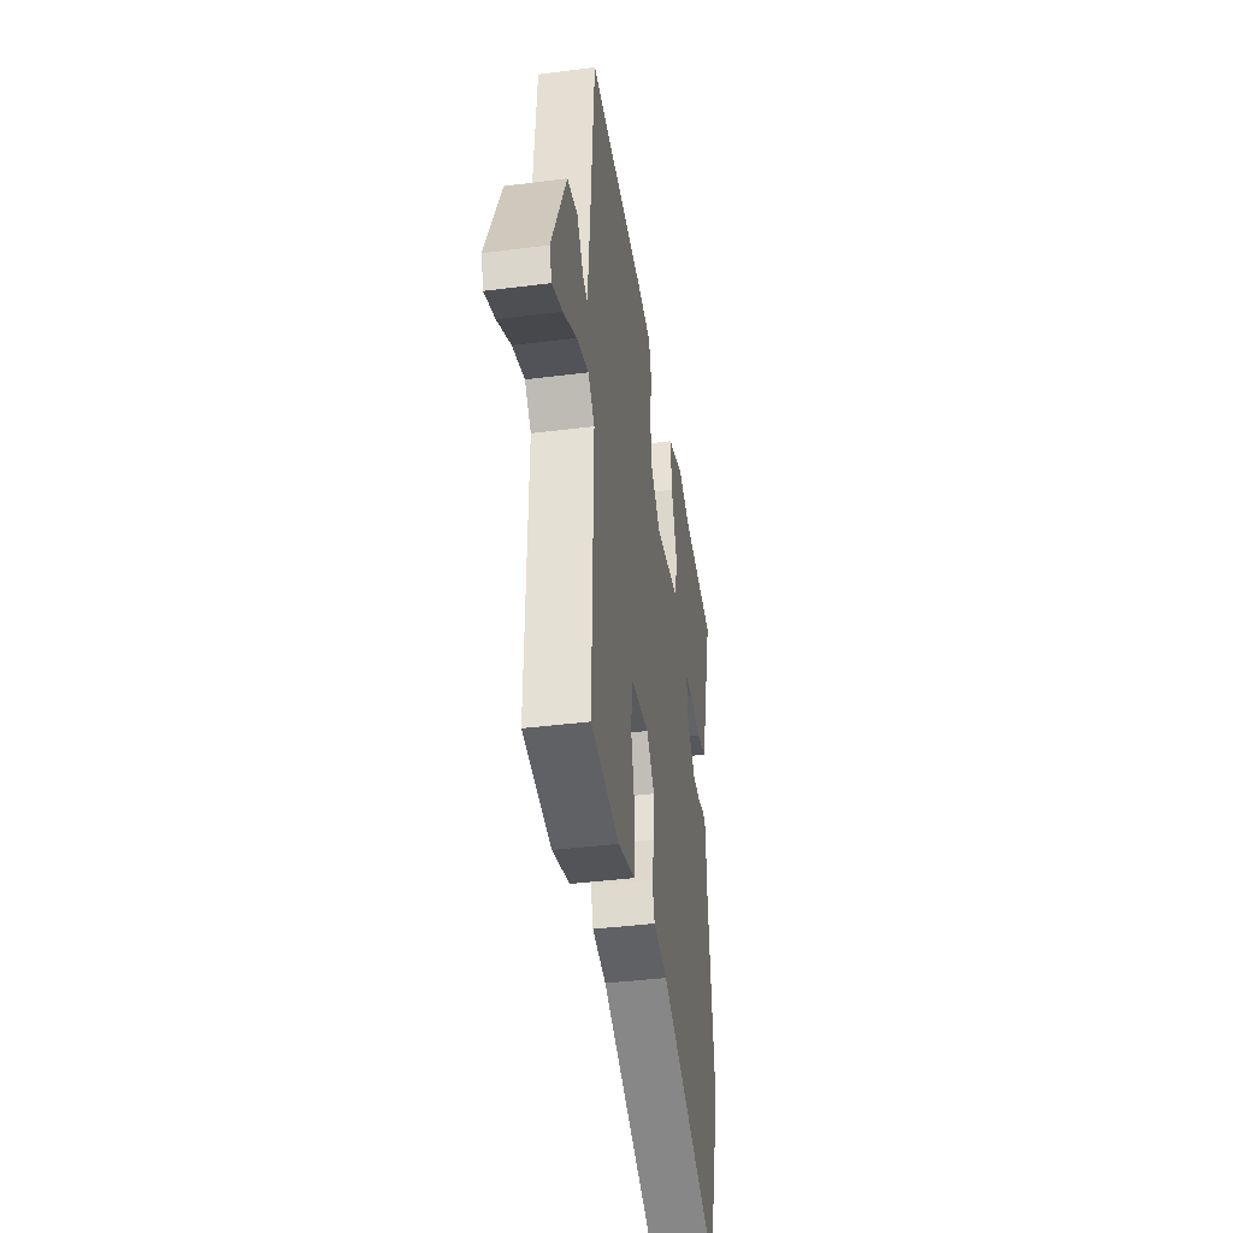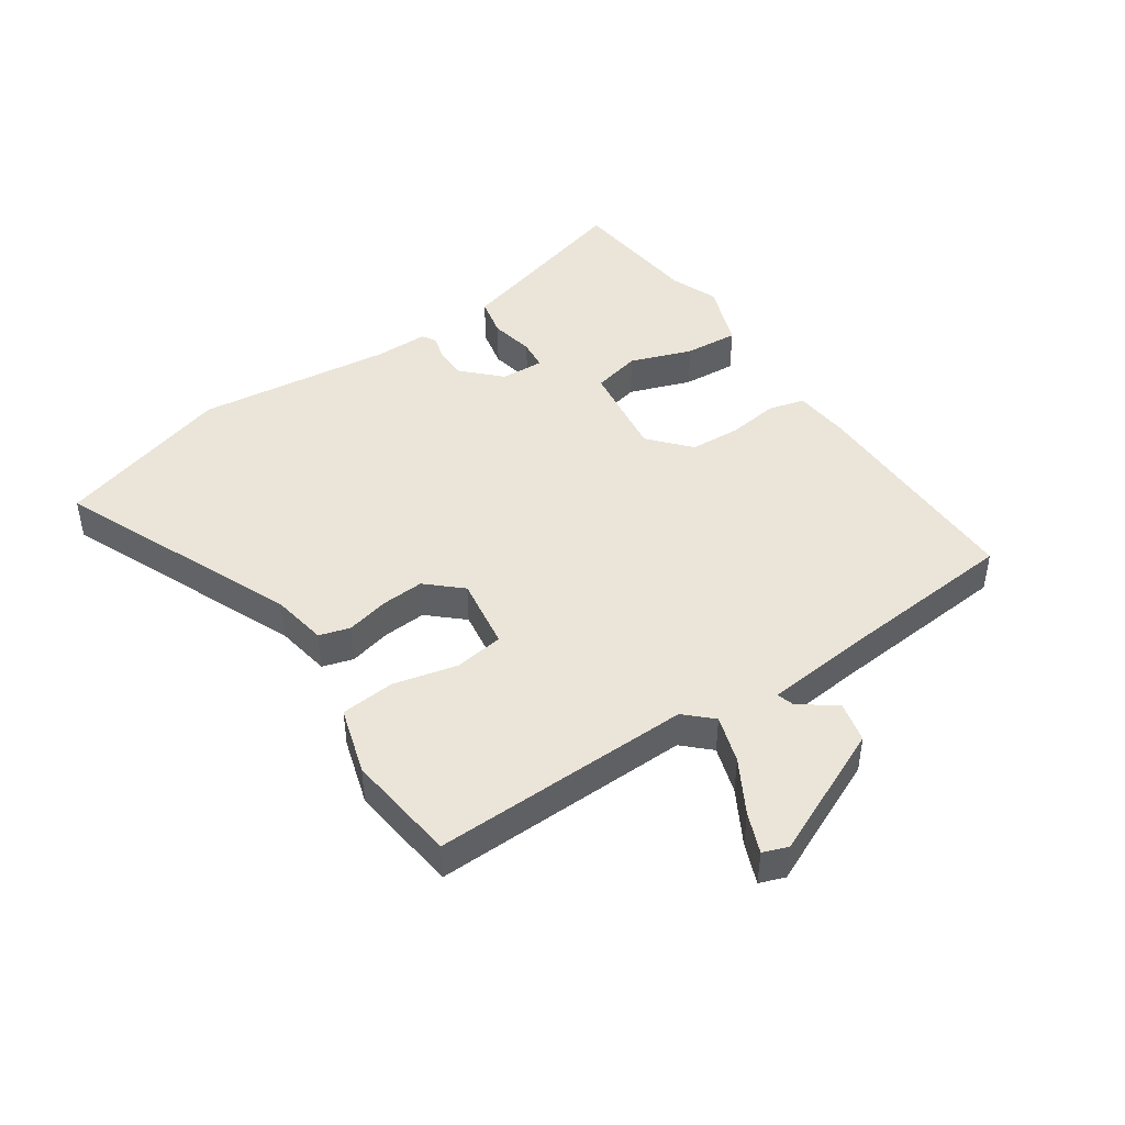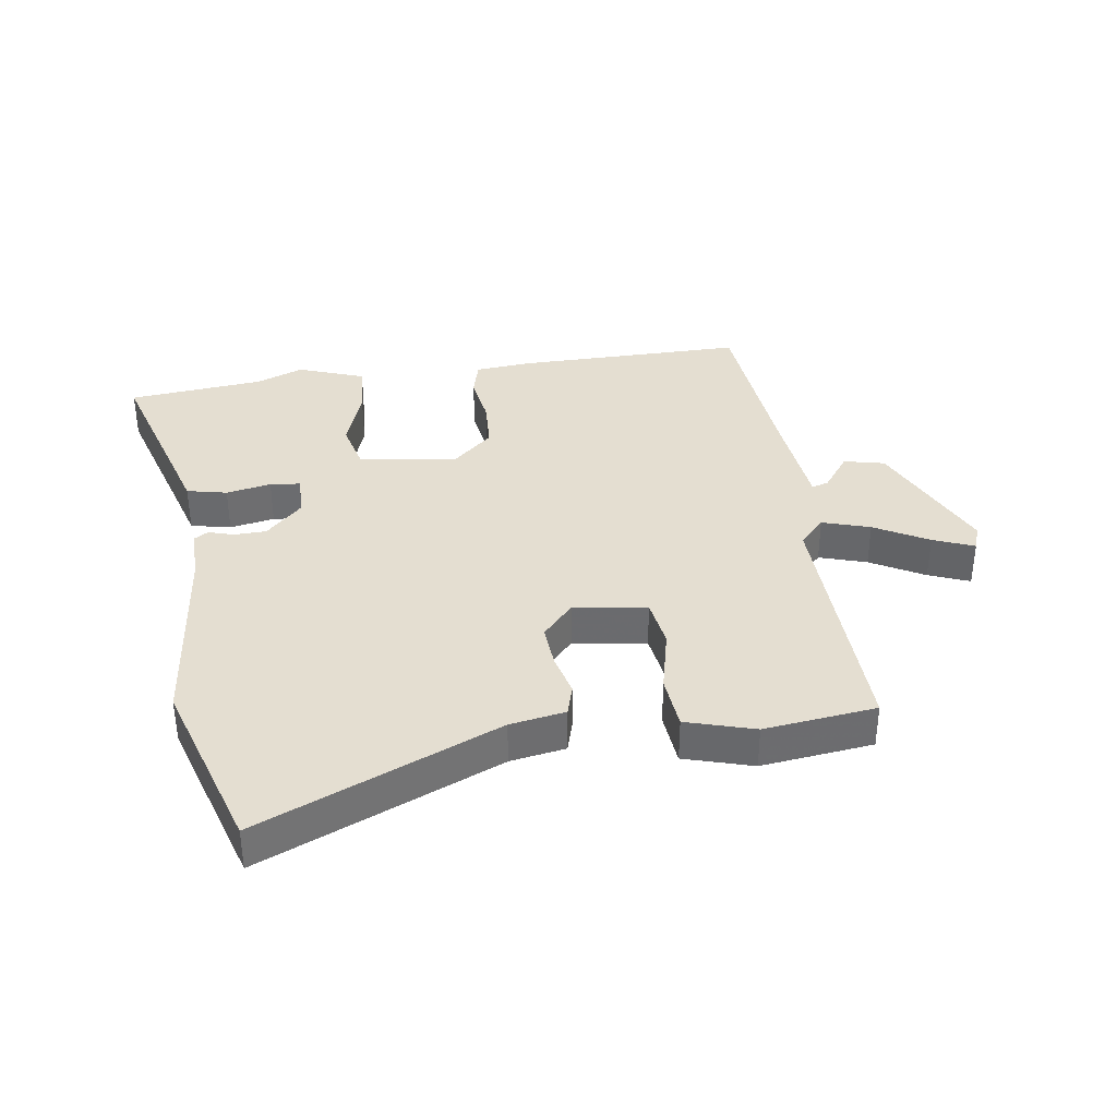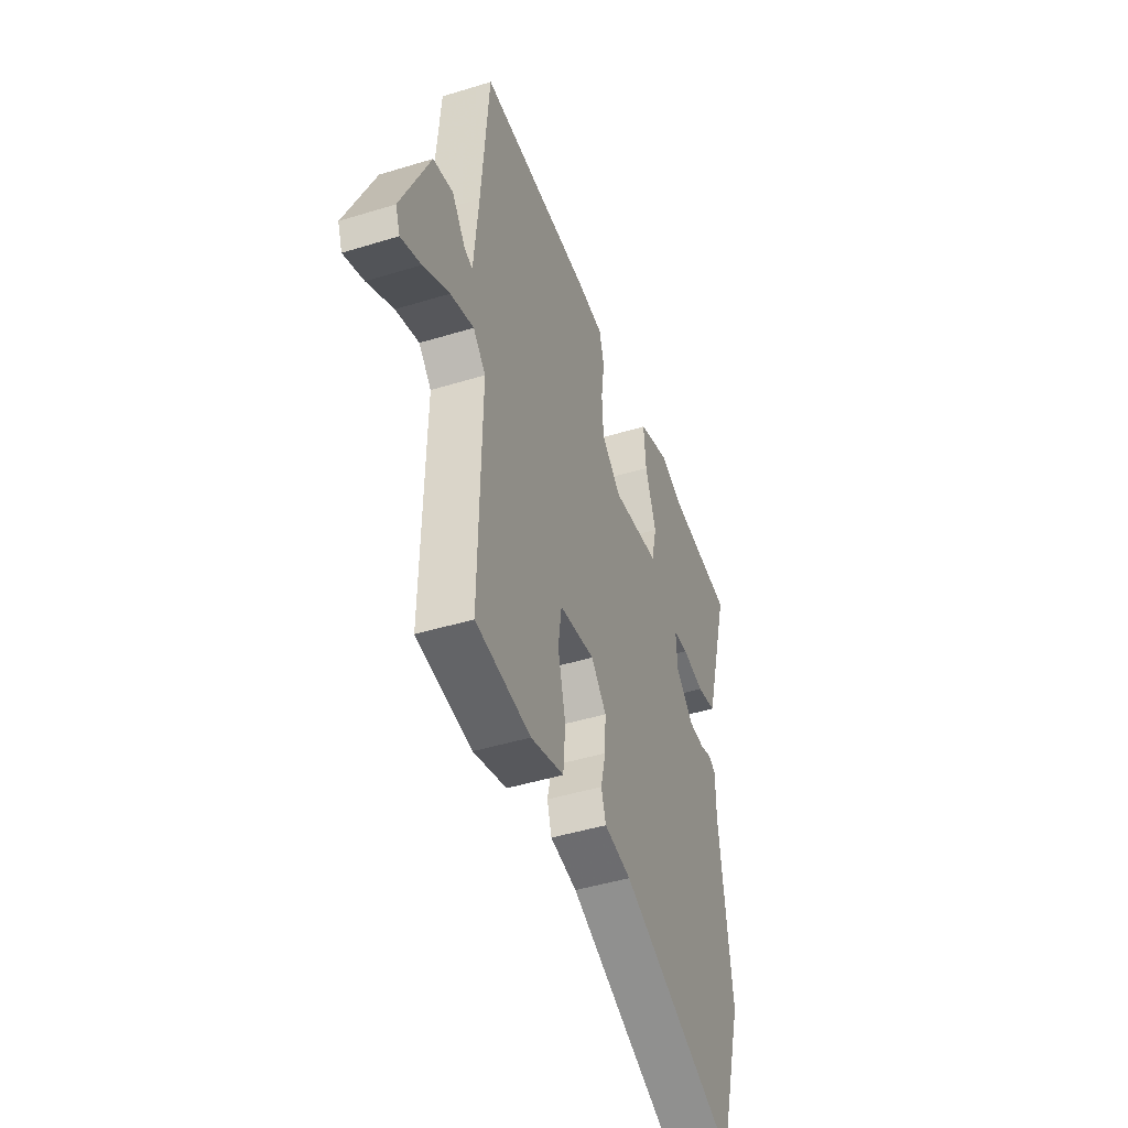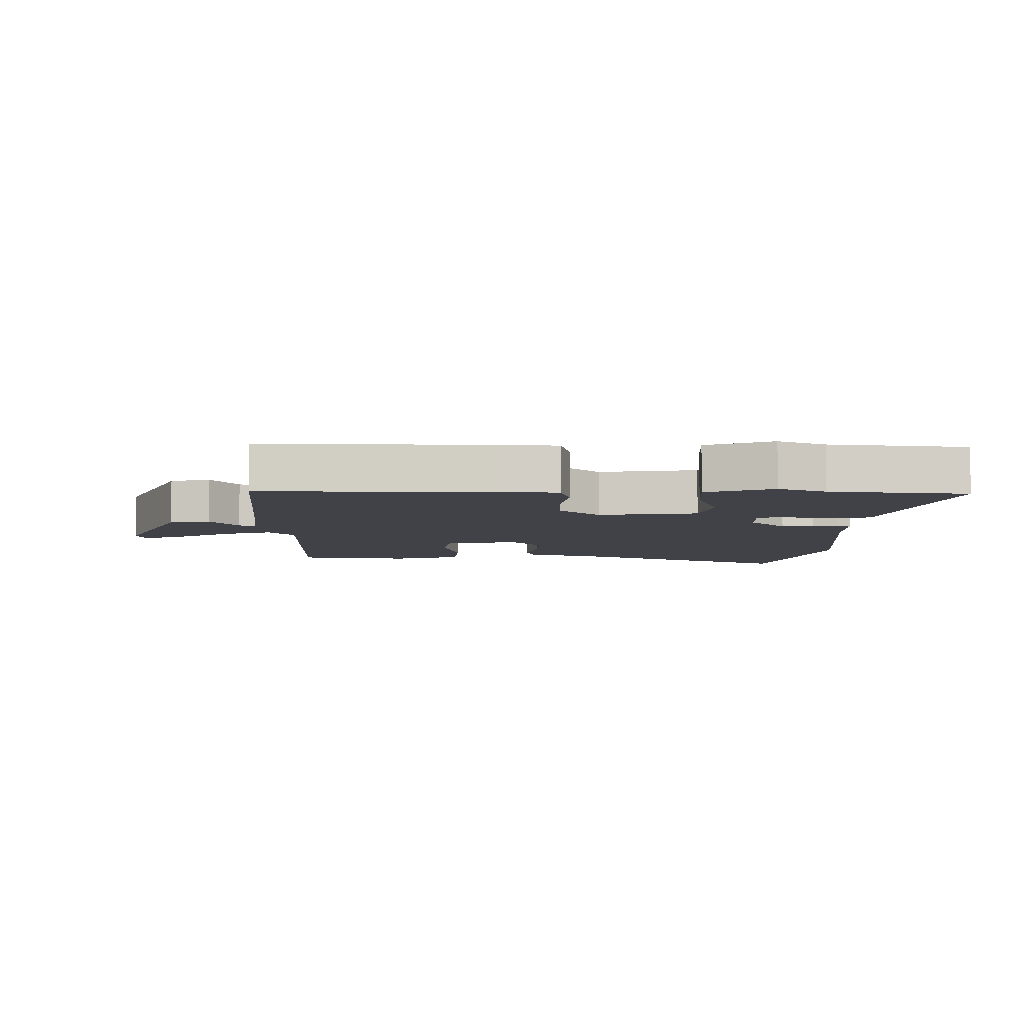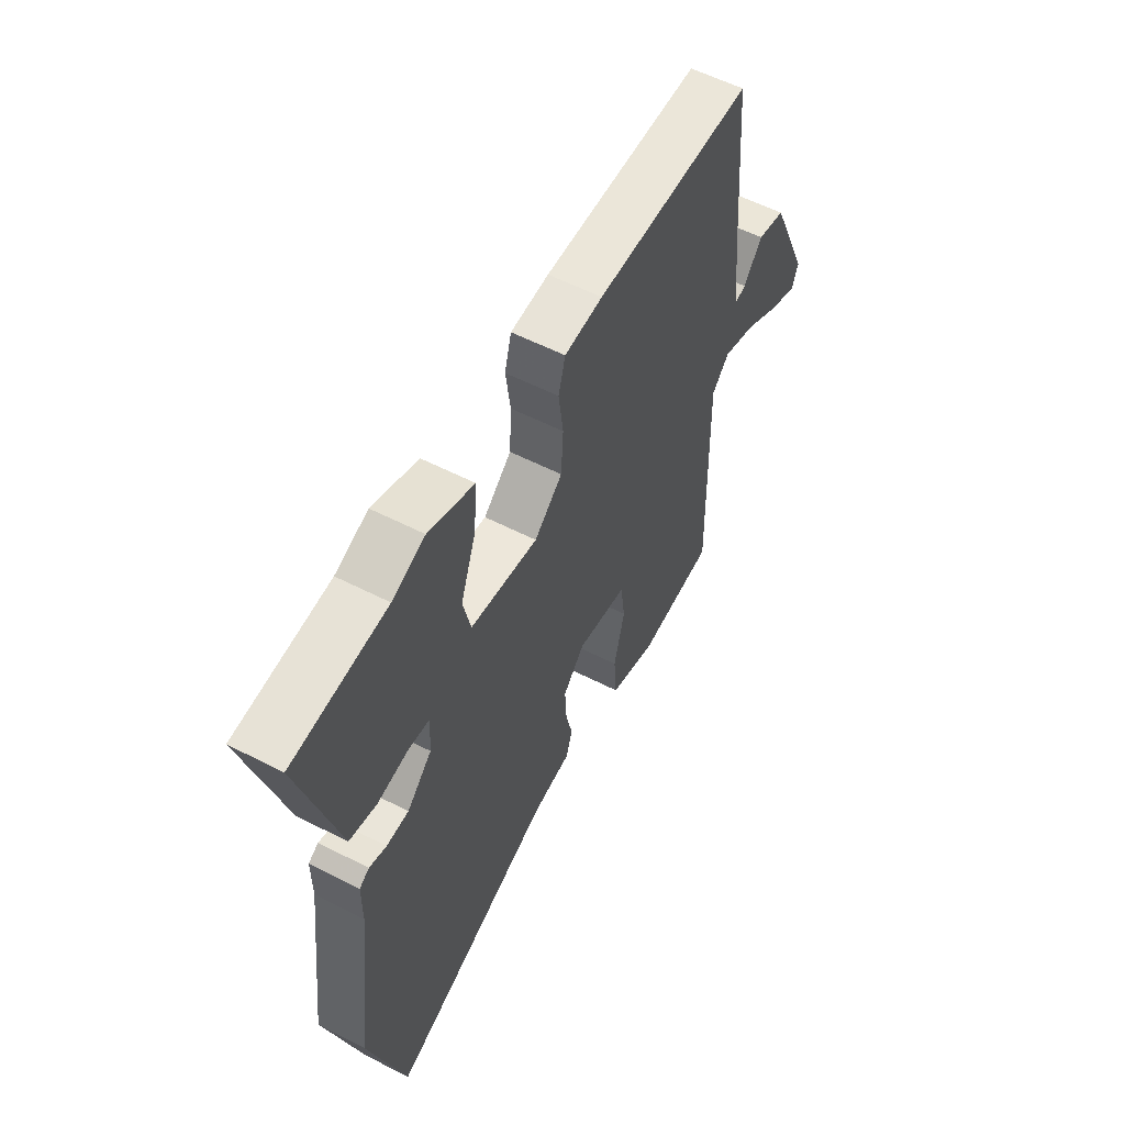
<metadata>
{"format":"obj","ext":"obj","renderer":"f3d","projection":"perspective","resolution":1024,"background":"white","views":[{"elev":-40.8,"azim":-81.2,"up":"+Z"},{"elev":44.8,"azim":-124.7,"up":"+Y"},{"elev":36.5,"azim":170.9,"up":"+Y"},{"elev":-45.7,"azim":-70.6,"up":"+Z"},{"elev":-6.8,"azim":-1.4,"up":"+Y"},{"elev":57.0,"azim":118.1,"up":"+Z"}]}
</metadata>
<code>
v 0.382 0.07 0.51
v 0.6 0.07 0.491
v 0.539 0.07 0.276
v 0.514 0.07 0.187
v 0.45 0.07 0.172
v 0.378 0.07 0.185
v 0.329 0.07 0.179
v 0.333 0.07 0.109
v 0.391 0.07 0.053
v 0.443 0.07 0.052
v 0.483 0.07 0.065
v 0.506 0.07 0.051
v 0.506 0.07 -0.033
v 0.545 0.07 -0.349
v 0.461 0.07 -0.632
v 0.076 0.07 -0.474
v -0.013 0.07 -0.46
v -0.028 0.07 -0.411
v -0.012 0.07 -0.343
v -0.008 0.07 -0.274
v -0.058 0.07 -0.22
v -0.175 0.07 -0.239
v -0.186 0.07 -0.318
v -0.161 0.07 -0.42
v -0.168 0.07 -0.507
v -0.277 0.07 -0.541
v -0.457 0.07 -0.522
v -0.45 0.07 -0.106
v -0.491 0.07 -0.064
v -0.567 0.07 -0.089
v -0.652 0.07 -0.138
v -0.717 0.07 -0.165
v -0.732 0.07 -0.125
v -0.639 0.07 0.085
v -0.574 0.07 0.101
v -0.53 0.07 0.044
v -0.503 0.07 0.036
v -0.488 0.07 0.198
v -0.465 0.07 0.493
v -0.096 0.07 0.496
v -0.007 0.07 0.489
v 0.009 0.07 0.431
v -0.002 0.07 0.349
v 0.003 0.07 0.267
v 0.068 0.07 0.211
v 0.225 0.07 0.235
v 0.243 0.07 0.313
v 0.207 0.07 0.412
v 0.2 0.07 0.499
v 0.306 0.07 0.539
v 0.382 0 0.51
v 0.6 0 0.491
v 0.539 0 0.276
v 0.514 0 0.187
v 0.45 0 0.172
v 0.378 0 0.185
v 0.329 0 0.179
v 0.333 0 0.109
v 0.391 0 0.053
v 0.443 0 0.052
v 0.483 0 0.065
v 0.506 0 0.051
v 0.506 0 -0.033
v 0.545 0 -0.349
v 0.461 0 -0.632
v 0.076 0 -0.474
v -0.013 0 -0.46
v -0.028 0 -0.411
v -0.012 0 -0.343
v -0.008 0 -0.274
v -0.058 0 -0.22
v -0.175 0 -0.239
v -0.186 0 -0.318
v -0.161 0 -0.42
v -0.168 0 -0.507
v -0.277 0 -0.541
v -0.457 0 -0.522
v -0.45 0 -0.106
v -0.491 0 -0.064
v -0.567 0 -0.089
v -0.652 0 -0.138
v -0.717 0 -0.165
v -0.732 0 -0.125
v -0.639 0 0.085
v -0.574 0 0.101
v -0.53 0 0.044
v -0.503 0 0.036
v -0.488 0 0.198
v -0.465 0 0.493
v -0.096 0 0.496
v -0.007 0 0.489
v 0.009 0 0.431
v -0.002 0 0.349
v 0.003 0 0.267
v 0.068 0 0.211
v 0.225 0 0.235
v 0.243 0 0.313
v 0.207 0 0.412
v 0.2 0 0.499
v 0.306 0 0.539
f 47 48 49 50
f 46 47 50 1
f 40 41 42 43
f 38 39 40 43
f 37 38 43 44
f 33 34 35 36
f 33 36 37
f 30 31 32 33
f 29 30 33 37
f 28 29 37 44
f 23 24 25 26
f 22 23 26 27
f 16 17 18 19
f 16 19 20
f 13 14 15 16
f 13 16 20
f 10 11 12 13
f 9 10 13 20
f 8 9 20 21
f 3 4 5 6
f 3 6 7
f 46 1 2 3
f 45 46 3 7
f 22 27 28 44
f 22 44 45
f 21 22 45
f 7 8 21 45
f 100 99 98 97
f 51 100 97 96
f 93 92 91 90
f 93 90 89 88
f 94 93 88 87
f 86 85 84 83
f 87 86 83
f 83 82 81 80
f 87 83 80 79
f 94 87 79 78
f 76 75 74 73
f 77 76 73 72
f 69 68 67 66
f 70 69 66
f 66 65 64 63
f 70 66 63
f 63 62 61 60
f 70 63 60 59
f 71 70 59 58
f 56 55 54 53
f 57 56 53
f 53 52 51 96
f 57 53 96 95
f 94 78 77 72
f 95 94 72
f 95 72 71
f 95 71 58 57
f 1 51 52 2
f 2 52 53 3
f 3 53 54 4
f 4 54 55 5
f 5 55 56 6
f 6 56 57 7
f 7 57 58 8
f 8 58 59 9
f 9 59 60 10
f 10 60 61 11
f 11 61 62 12
f 12 62 63 13
f 13 63 64 14
f 14 64 65 15
f 15 65 66 16
f 16 66 67 17
f 17 67 68 18
f 18 68 69 19
f 19 69 70 20
f 20 70 71 21
f 21 71 72 22
f 22 72 73 23
f 23 73 74 24
f 24 74 75 25
f 25 75 76 26
f 26 76 77 27
f 27 77 78 28
f 28 78 79 29
f 29 79 80 30
f 30 80 81 31
f 31 81 82 32
f 32 82 83 33
f 33 83 84 34
f 34 84 85 35
f 35 85 86 36
f 36 86 87 37
f 37 87 88 38
f 38 88 89 39
f 39 89 90 40
f 40 90 91 41
f 41 91 92 42
f 42 92 93 43
f 43 93 94 44
f 44 94 95 45
f 45 95 96 46
f 46 96 97 47
f 47 97 98 48
f 48 98 99 49
f 49 99 100 50
f 50 100 51 1

</code>
